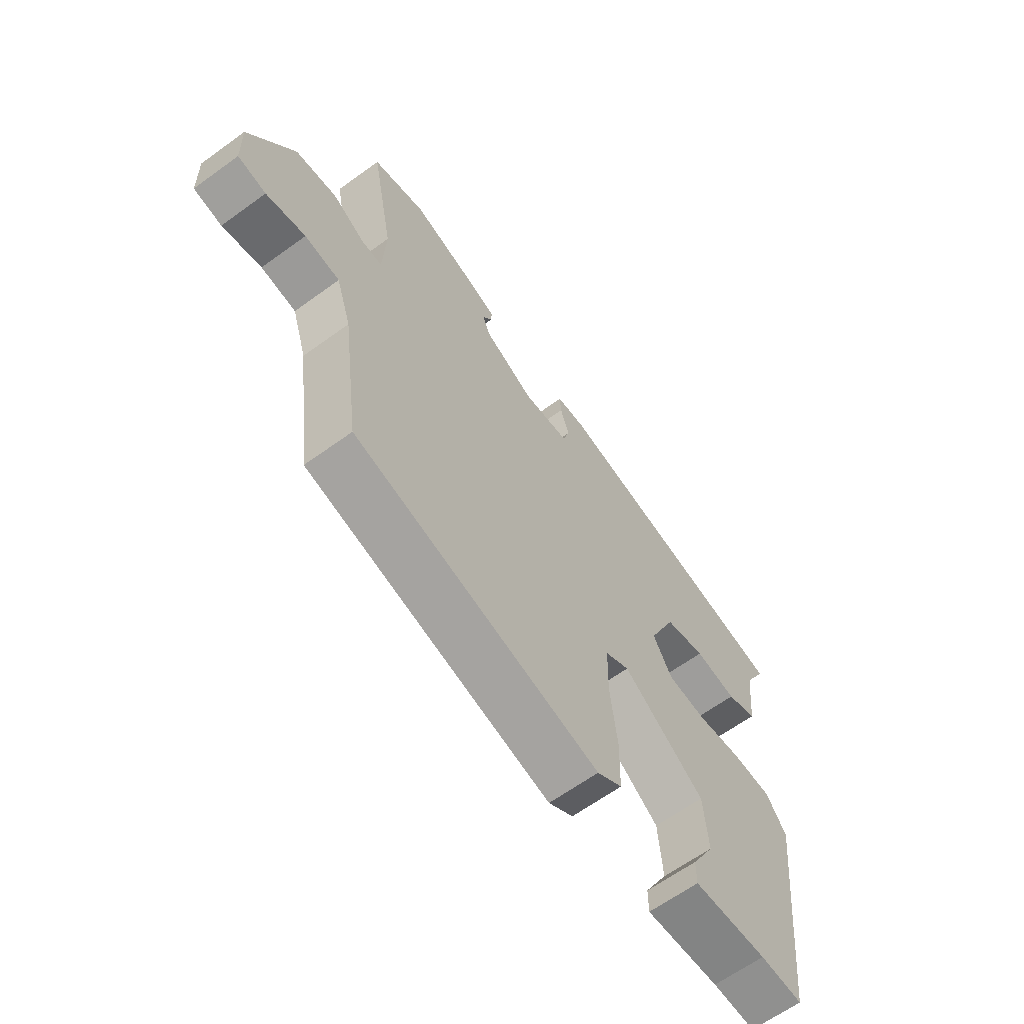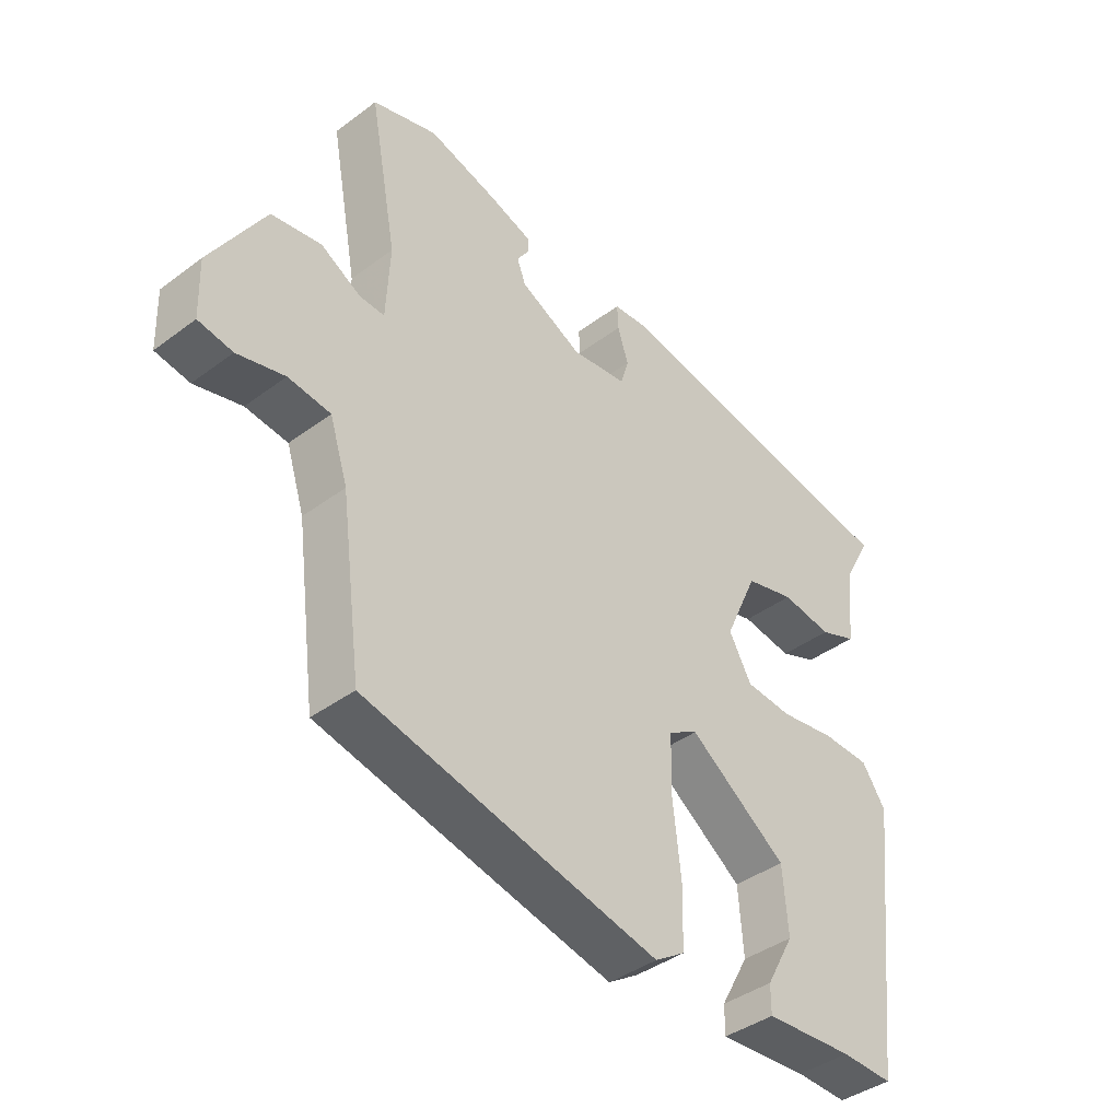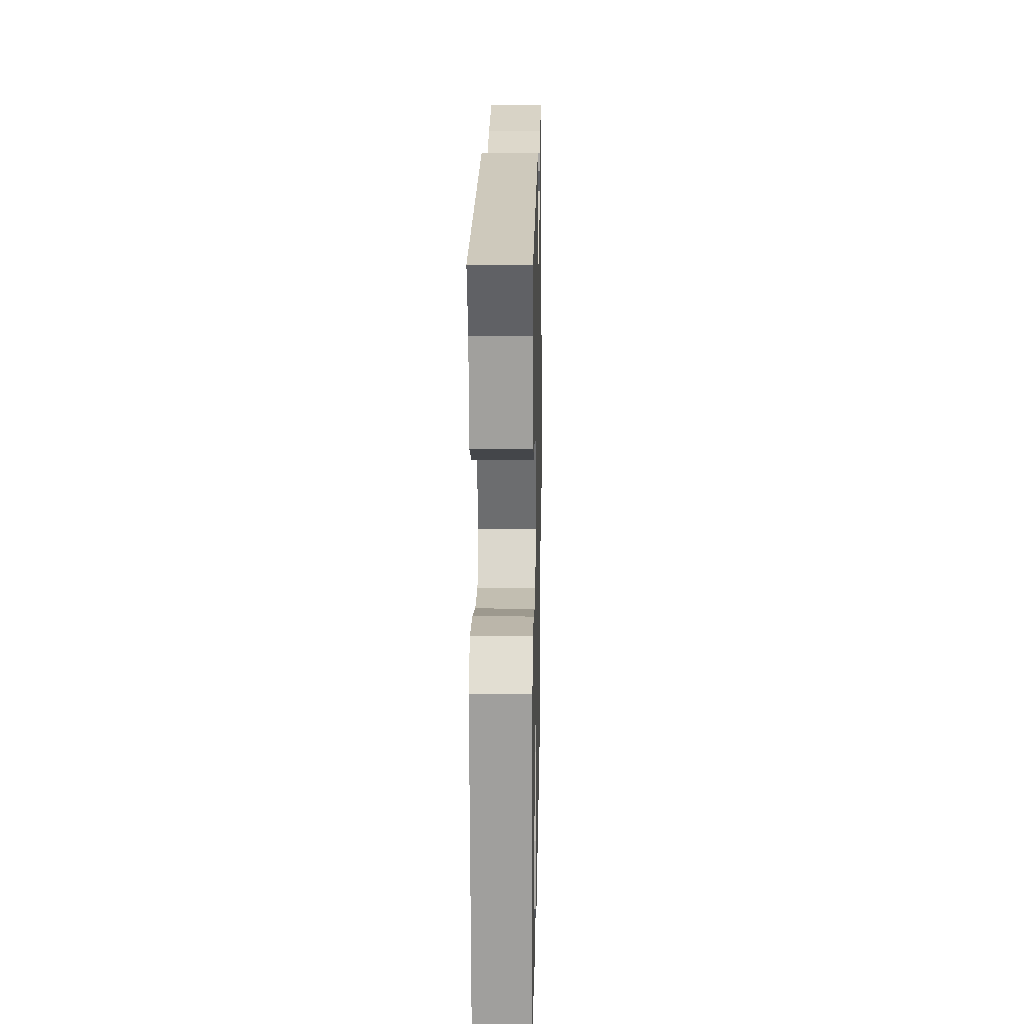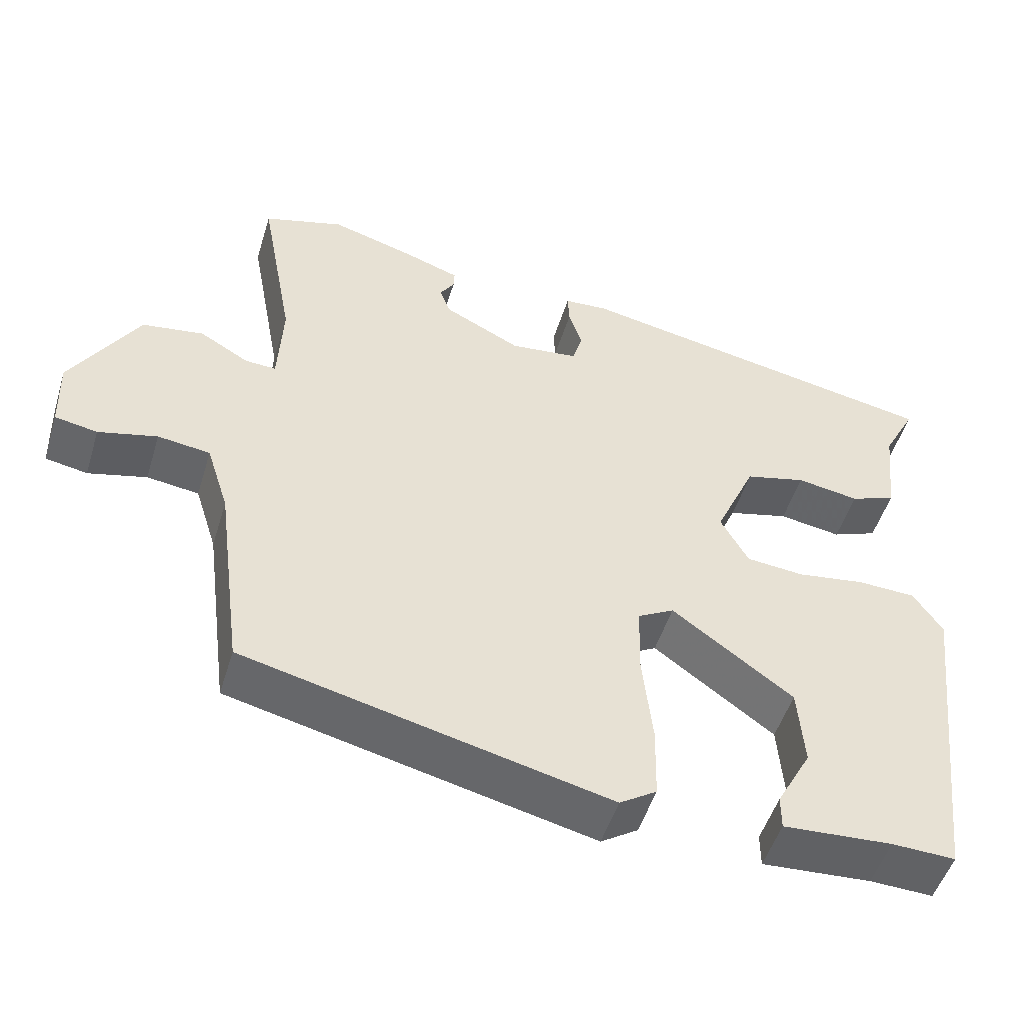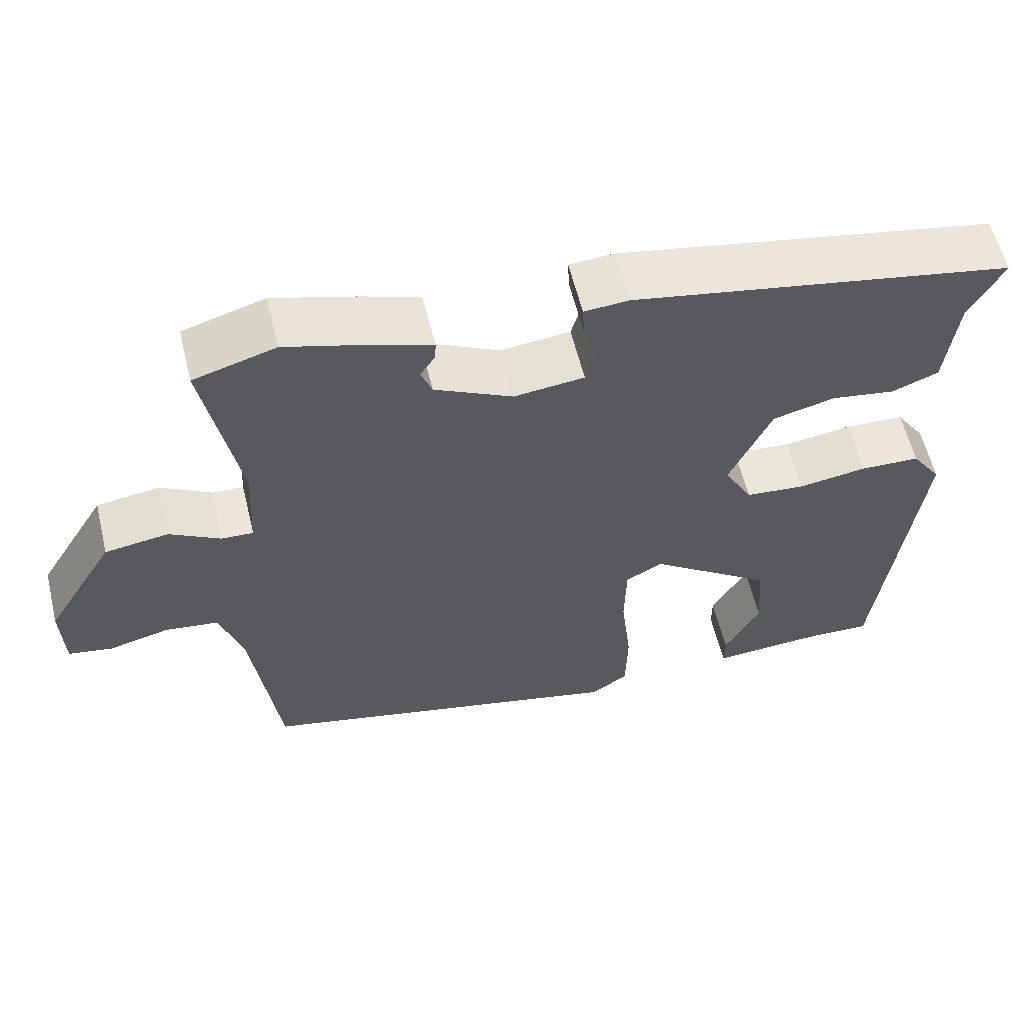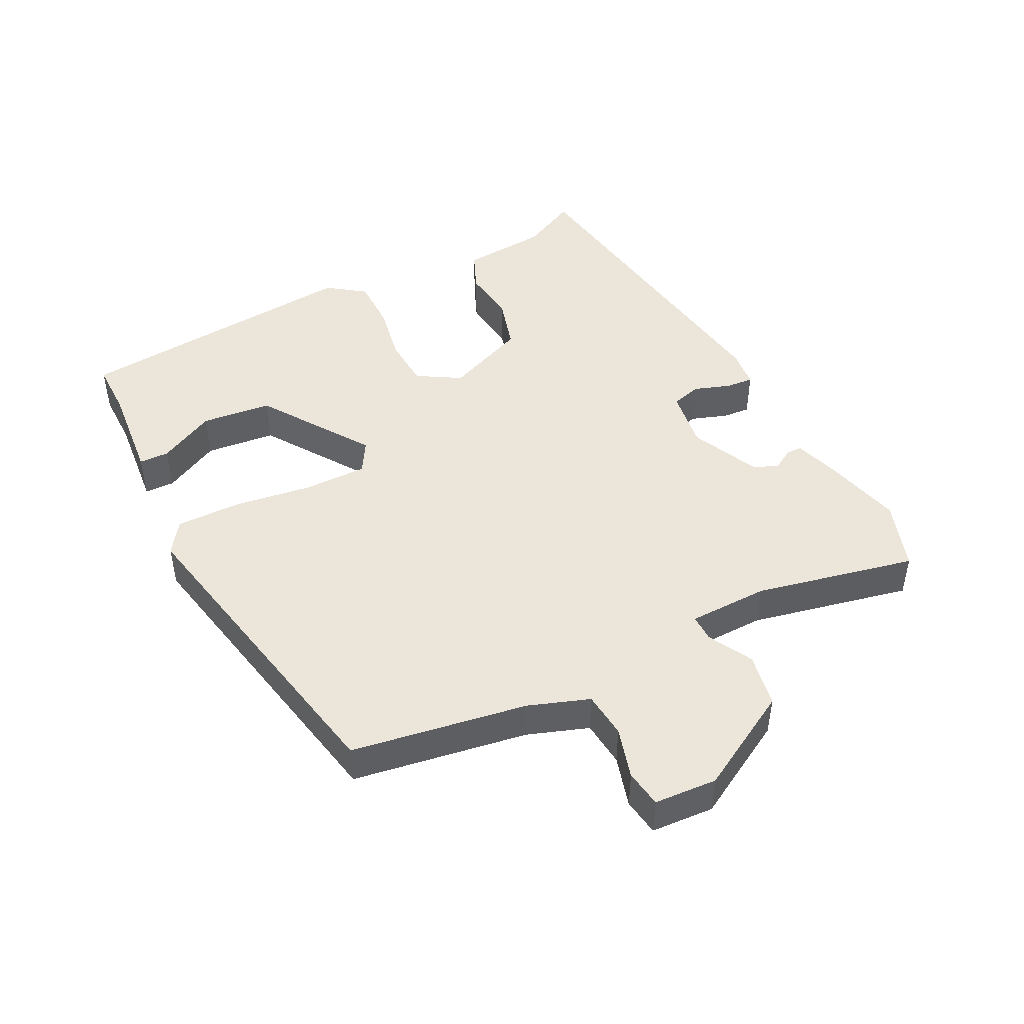
<metadata>
{"format":"obj","ext":"obj","renderer":"f3d","projection":"perspective","resolution":1024,"background":"white","views":[{"elev":-64.0,"azim":-53.8,"up":"+Z"},{"elev":-40.4,"azim":-47.5,"up":"+Z"},{"elev":11.8,"azim":91.2,"up":"+Z"},{"elev":-50.2,"azim":-16.9,"up":"+Z"},{"elev":59.1,"azim":-13.7,"up":"+Z"},{"elev":47.0,"azim":-115.1,"up":"+Y"}]}
</metadata>
<code>
v 0.499 0.07 0.396
v 0.456 0.07 0.315
v 0.442 0.07 0.189
v 0.383 0.07 0.166
v 0.302 0.07 0.179
v 0.223 0.07 0.159
v 0.17 0.07 0.041
v 0.206 0.07 -0.024
v 0.281 0.07 -0.031
v 0.369 0.07 -0.018
v 0.445 0.07 -0.021
v 0.483 0.07 -0.077
v 0.433 0.07 -0.503
v 0.351 0.07 -0.5
v 0.209 0.07 -0.509
v 0.209 0.07 -0.465
v 0.254 0.07 -0.383
v 0.246 0.07 -0.279
v 0.089 0.07 -0.165
v 0.042 0.07 -0.191
v 0.04 0.07 -0.284
v 0.053 0.07 -0.401
v 0.051 0.07 -0.496
v 0.003 0.07 -0.527
v -0.469 0.07 -0.416
v -0.503 0.07 -0.156
v -0.532 0.07 -0.065
v -0.6 0.07 -0.056
v -0.676 0.07 -0.075
v -0.731 0.07 -0.065
v -0.734 0.07 0.028
v -0.647 0.07 0.171
v -0.567 0.07 0.183
v -0.503 0.07 0.146
v -0.463 0.07 0.144
v -0.457 0.07 0.262
v -0.501 0.07 0.5
v -0.397 0.07 0.531
v -0.288 0.07 0.499
v -0.217 0.07 0.474
v -0.218 0.07 0.45
v -0.237 0.07 0.421
v -0.223 0.07 0.384
v -0.124 0.07 0.334
v -0.035 0.07 0.344
v -0.022 0.07 0.388
v -0.039 0.07 0.442
v -0.041 0.07 0.482
v 0.016 0.07 0.486
v 0.499 0 0.396
v 0.456 0 0.315
v 0.442 0 0.189
v 0.383 0 0.166
v 0.302 0 0.179
v 0.223 0 0.159
v 0.17 0 0.041
v 0.206 0 -0.024
v 0.281 0 -0.031
v 0.369 0 -0.018
v 0.445 0 -0.021
v 0.483 0 -0.077
v 0.433 0 -0.503
v 0.351 0 -0.5
v 0.209 0 -0.509
v 0.209 0 -0.465
v 0.254 0 -0.383
v 0.246 0 -0.279
v 0.089 0 -0.165
v 0.042 0 -0.191
v 0.04 0 -0.284
v 0.053 0 -0.401
v 0.051 0 -0.496
v 0.003 0 -0.527
v -0.469 0 -0.416
v -0.503 0 -0.156
v -0.532 0 -0.065
v -0.6 0 -0.056
v -0.676 0 -0.075
v -0.731 0 -0.065
v -0.734 0 0.028
v -0.647 0 0.171
v -0.567 0 0.183
v -0.503 0 0.146
v -0.463 0 0.144
v -0.457 0 0.262
v -0.501 0 0.5
v -0.397 0 0.531
v -0.288 0 0.499
v -0.217 0 0.474
v -0.218 0 0.45
v -0.237 0 0.421
v -0.223 0 0.384
v -0.124 0 0.334
v -0.035 0 0.344
v -0.022 0 0.388
v -0.039 0 0.442
v -0.041 0 0.482
v 0.016 0 0.486
f 46 47 48 49
f 45 46 49 1
f 44 45 1 2
f 39 40 41 42
f 39 42 43
f 36 37 38 39
f 35 36 39 43
f 31 32 33 34
f 31 34 35
f 28 29 30 31
f 27 28 31 35
f 26 27 35 43
f 21 22 23 24
f 20 21 24 25
f 19 20 25 26
f 14 15 16 17
f 14 17 18
f 13 14 18
f 12 13 18
f 9 10 11 12
f 8 9 12 18
f 7 8 18 19
f 2 3 4 5
f 44 2 5 6
f 19 26 43 44
f 7 19 44
f 6 7 44
f 98 97 96 95
f 50 98 95 94
f 51 50 94 93
f 91 90 89 88
f 92 91 88
f 88 87 86 85
f 92 88 85 84
f 83 82 81 80
f 84 83 80
f 80 79 78 77
f 84 80 77 76
f 92 84 76 75
f 73 72 71 70
f 74 73 70 69
f 75 74 69 68
f 66 65 64 63
f 67 66 63
f 67 63 62
f 67 62 61
f 61 60 59 58
f 67 61 58 57
f 68 67 57 56
f 54 53 52 51
f 55 54 51 93
f 93 92 75 68
f 93 68 56
f 93 56 55
f 1 50 51 2
f 2 51 52 3
f 3 52 53 4
f 4 53 54 5
f 5 54 55 6
f 6 55 56 7
f 7 56 57 8
f 8 57 58 9
f 9 58 59 10
f 10 59 60 11
f 11 60 61 12
f 12 61 62 13
f 13 62 63 14
f 14 63 64 15
f 15 64 65 16
f 16 65 66 17
f 17 66 67 18
f 18 67 68 19
f 19 68 69 20
f 20 69 70 21
f 21 70 71 22
f 22 71 72 23
f 23 72 73 24
f 24 73 74 25
f 25 74 75 26
f 26 75 76 27
f 27 76 77 28
f 28 77 78 29
f 29 78 79 30
f 30 79 80 31
f 31 80 81 32
f 32 81 82 33
f 33 82 83 34
f 34 83 84 35
f 35 84 85 36
f 36 85 86 37
f 37 86 87 38
f 38 87 88 39
f 39 88 89 40
f 40 89 90 41
f 41 90 91 42
f 42 91 92 43
f 43 92 93 44
f 44 93 94 45
f 45 94 95 46
f 46 95 96 47
f 47 96 97 48
f 48 97 98 49
f 49 98 50 1

</code>
